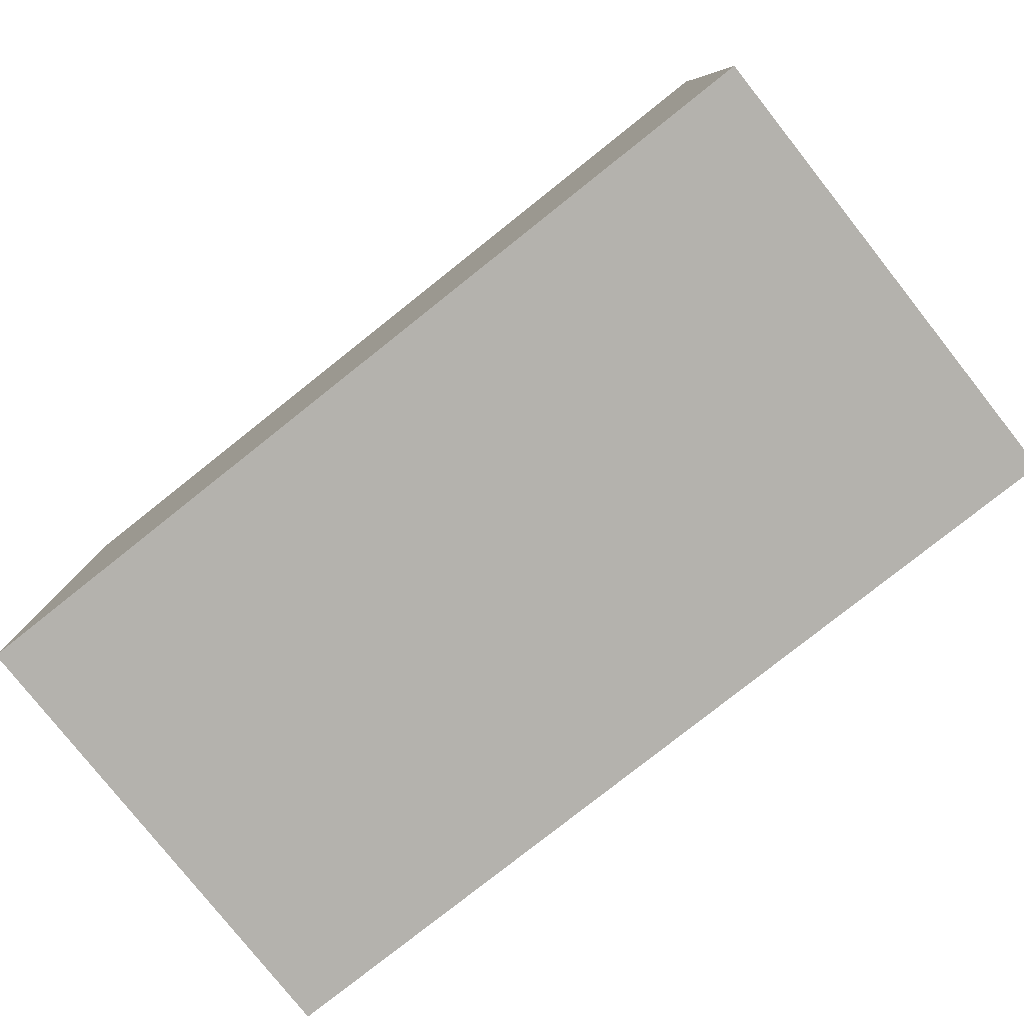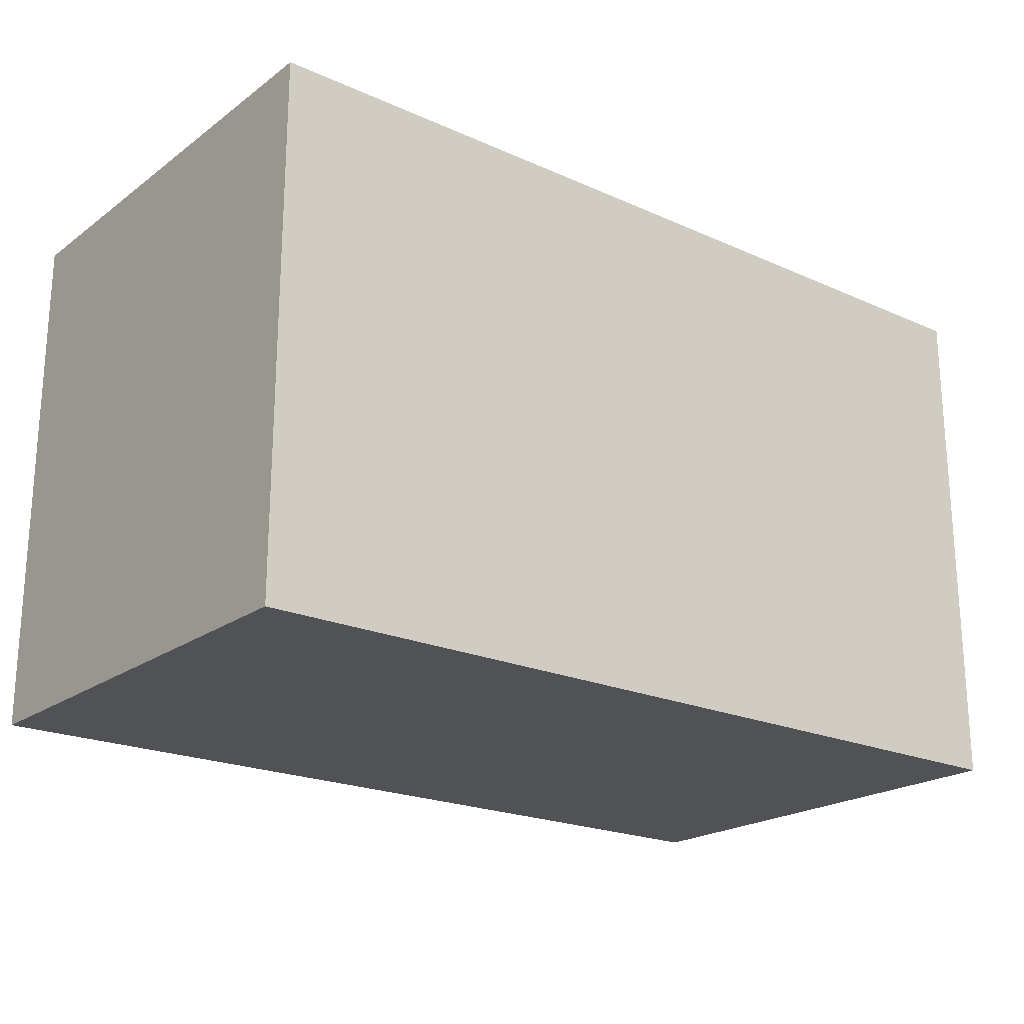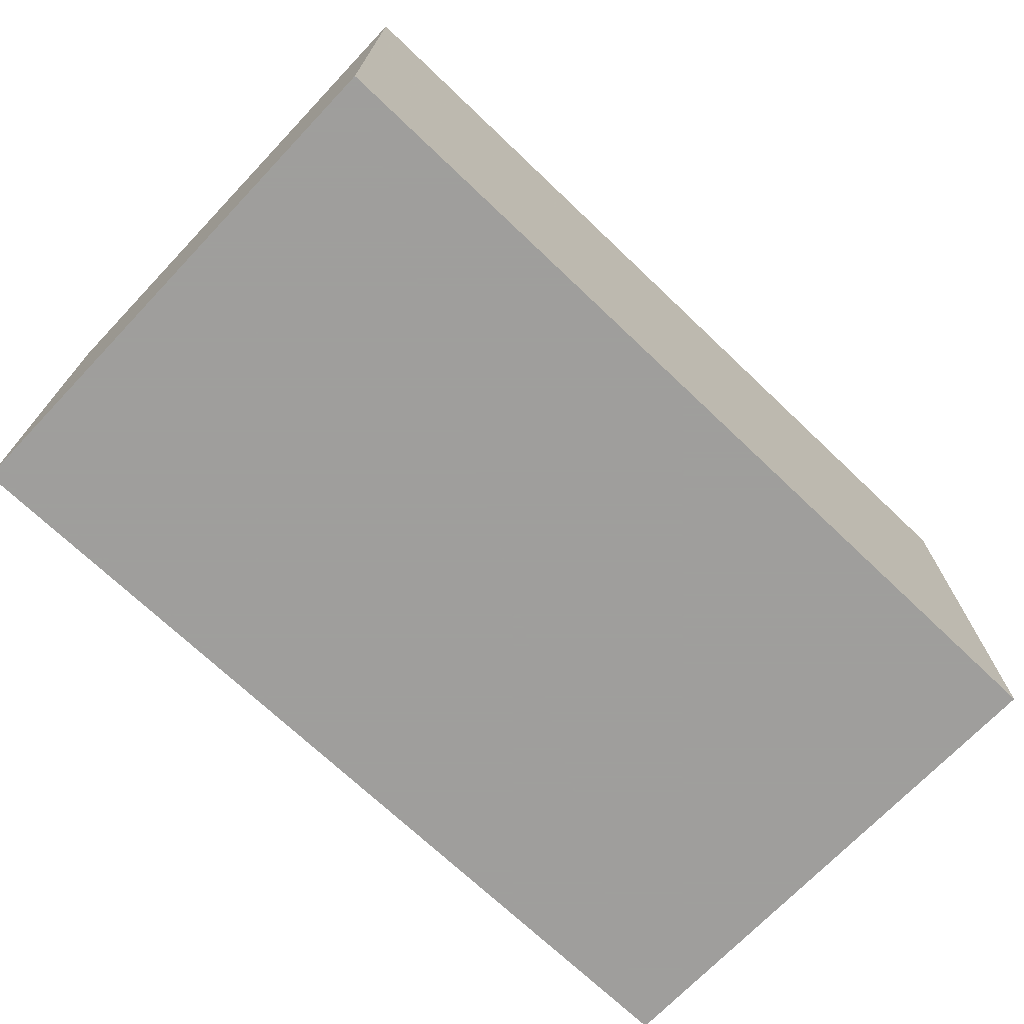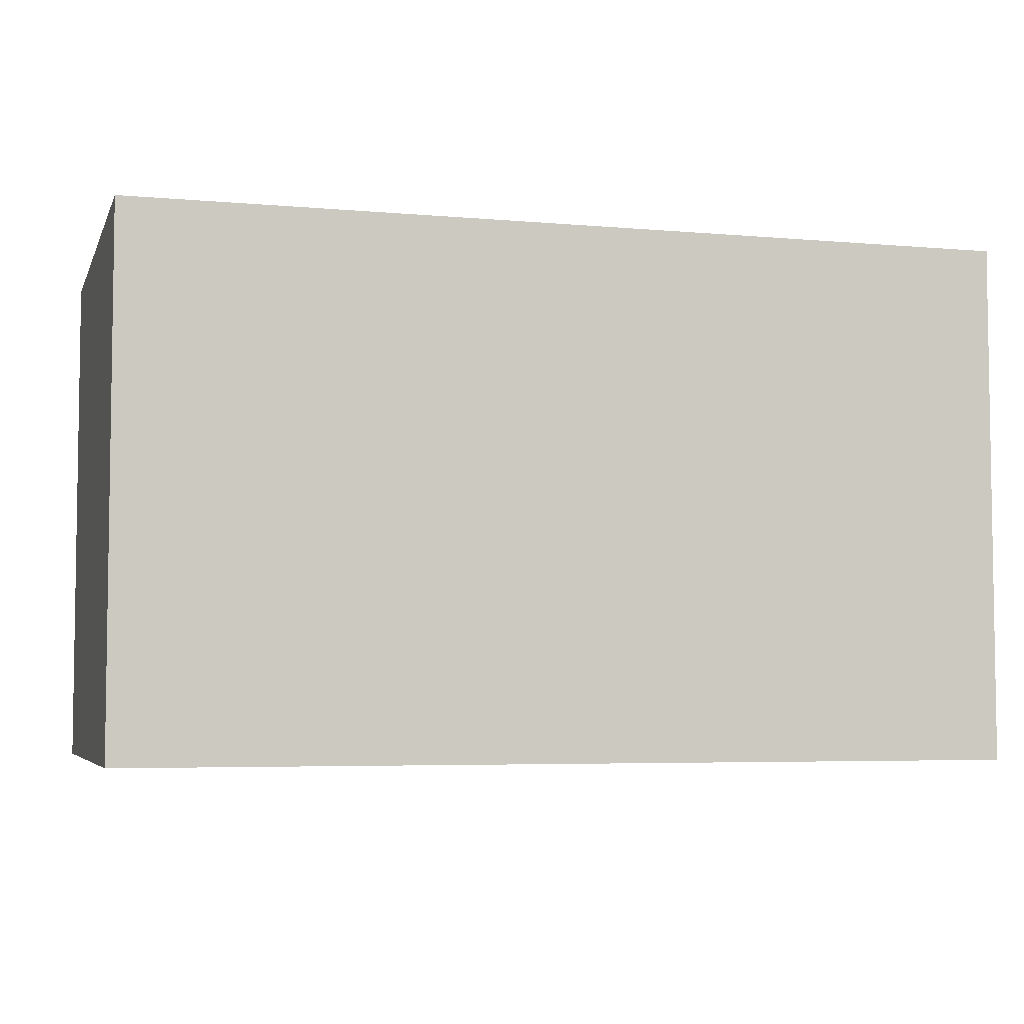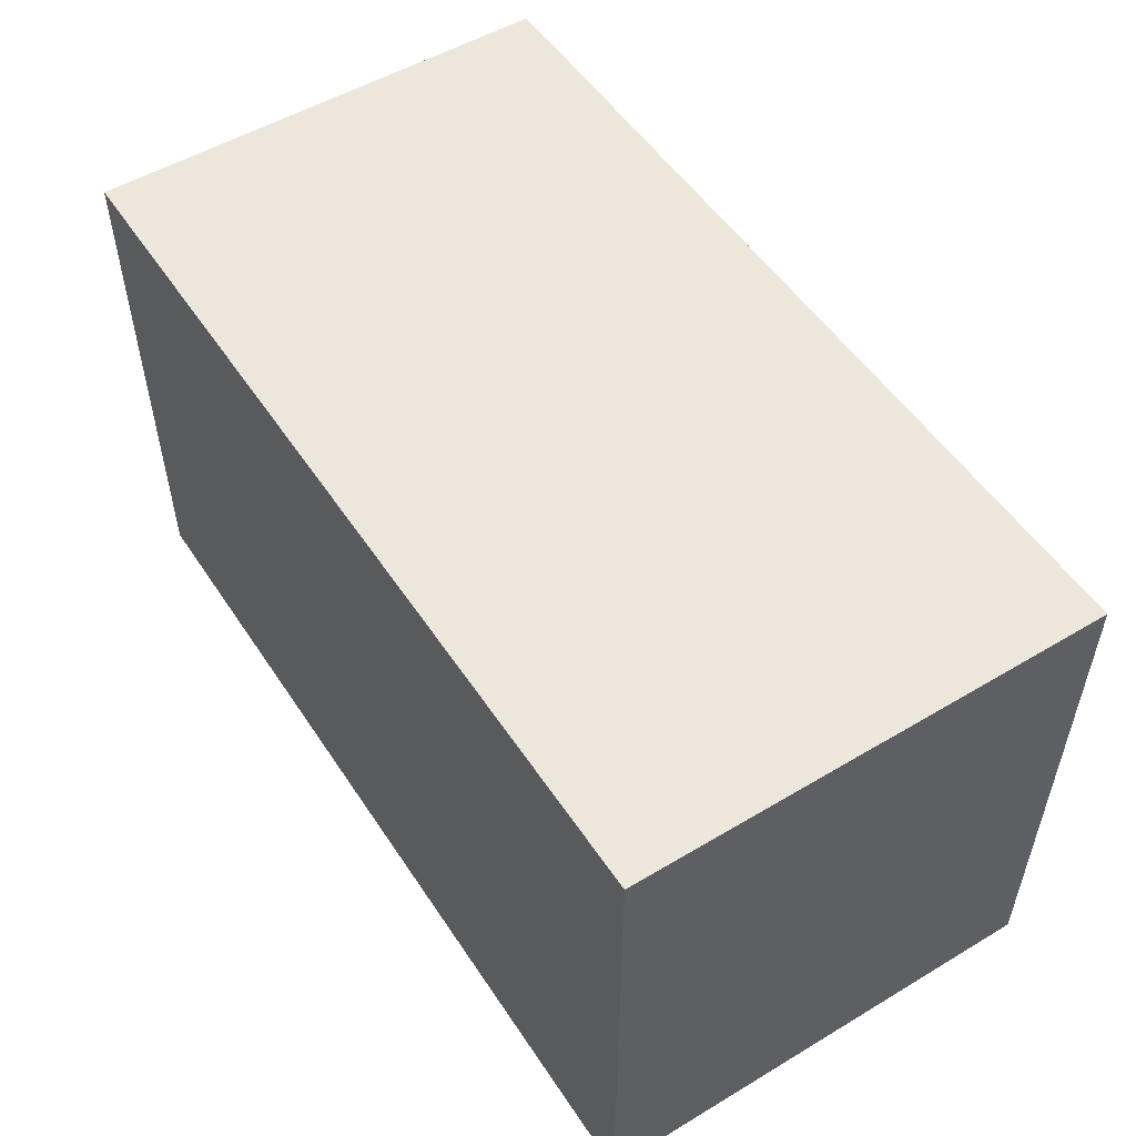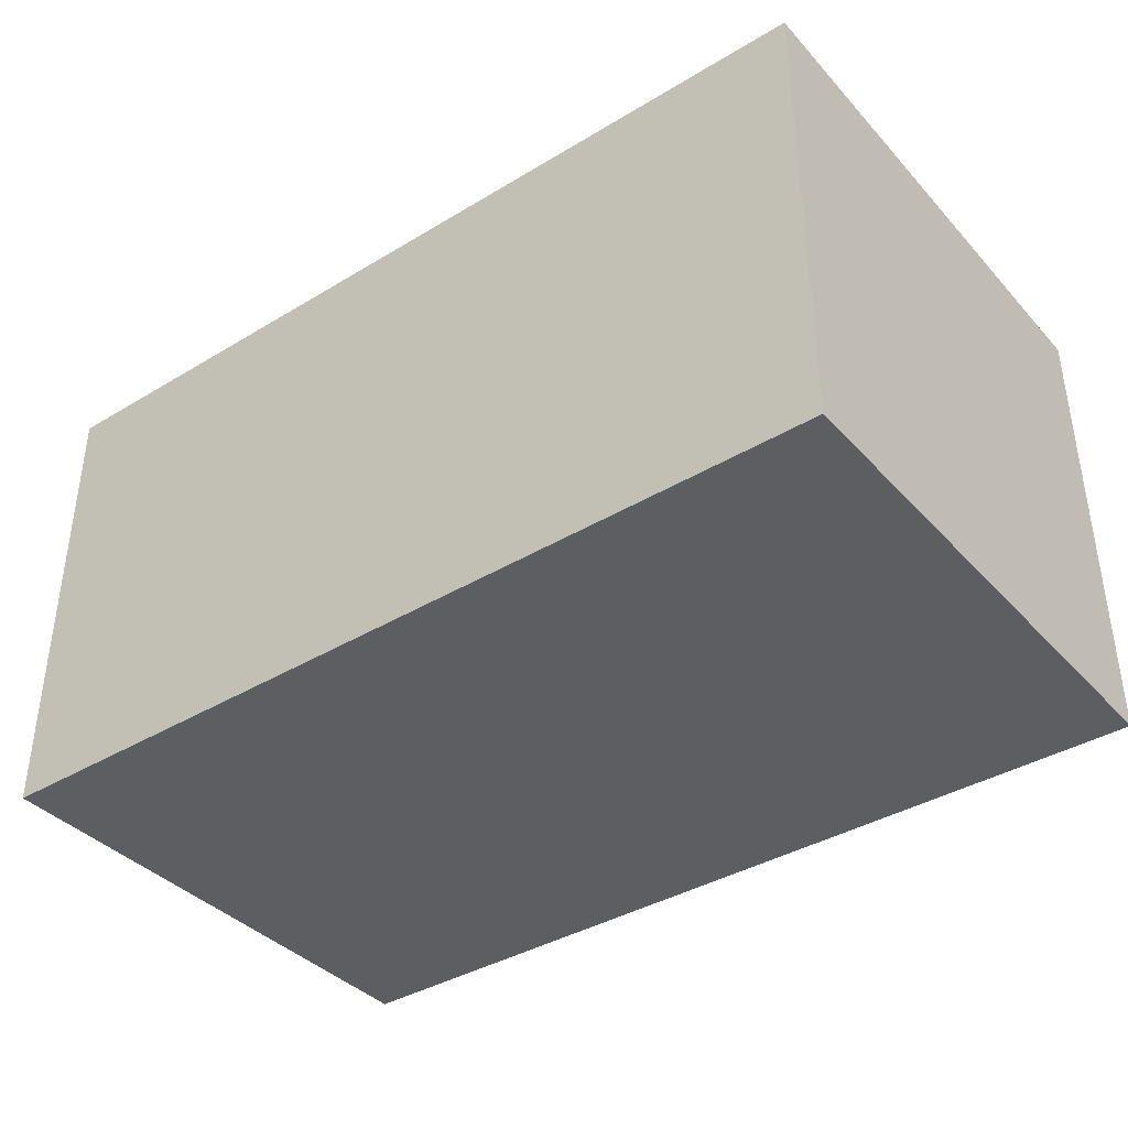
<metadata>
{"format":"obj","ext":"obj","renderer":"f3d","projection":"perspective","resolution":1024,"background":"white","views":[{"elev":-79.6,"azim":38.4,"up":"+Y"},{"elev":-21.2,"azim":-38.4,"up":"+Y"},{"elev":-71.1,"azim":-43.6,"up":"+Z"},{"elev":-5.1,"azim":164.4,"up":"+Y"},{"elev":52.6,"azim":57.3,"up":"+Y"},{"elev":-38.6,"azim":-142.8,"up":"+Z"}]}
</metadata>
<code>
o obj_0
v 117 		-52 		18
v 117 		-52 		0
v 151 		-52 		0
v 151 		-52 		18
v 151 		-32 		18
v 151 		-32 		0
v 117 		-32 		0
v 117 		-32 		18
g group_0_16448250
f 1 2 3
f 1 3 4
f 5 6 7
f 5 7 8
f 8 1 4
f 8 4 5
f 6 3 2
f 6 2 7
f 4 3 6
f 4 6 5
f 8 7 2
f 8 2 1

</code>
